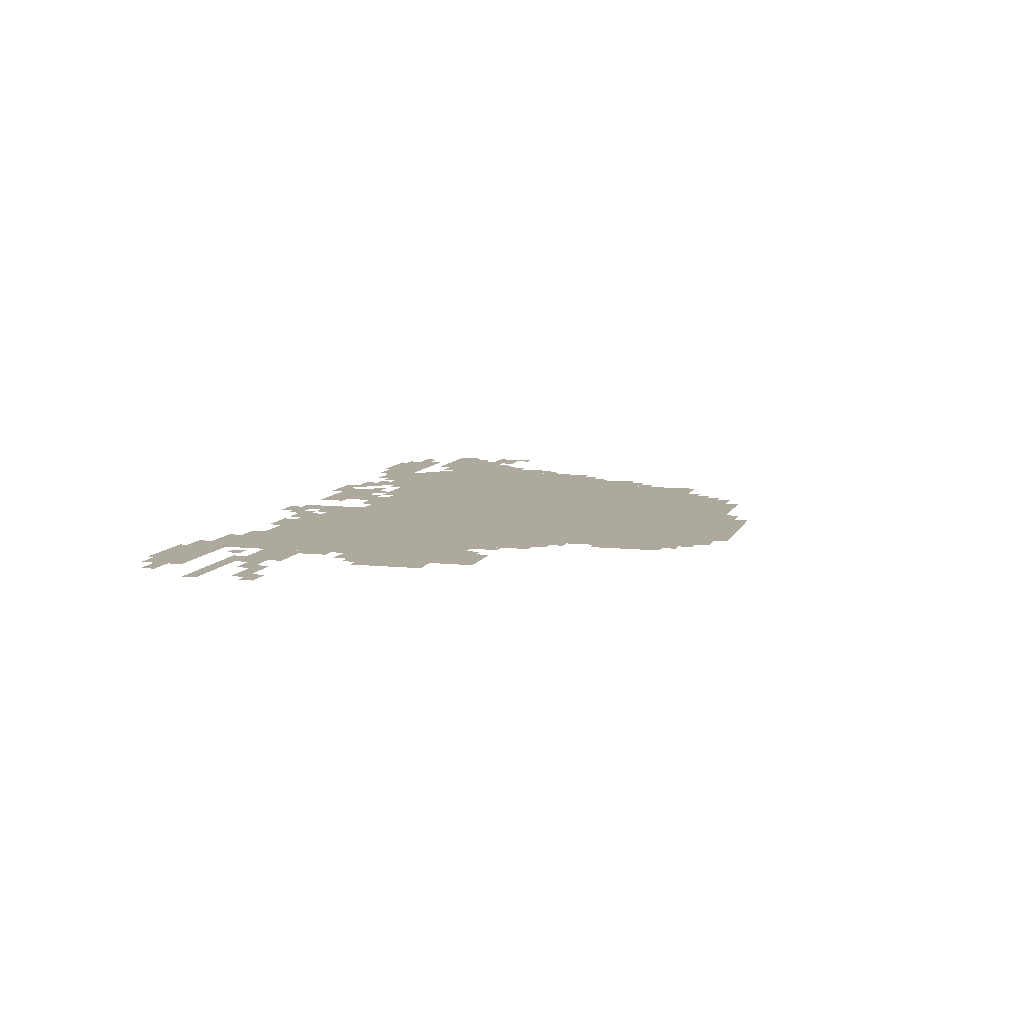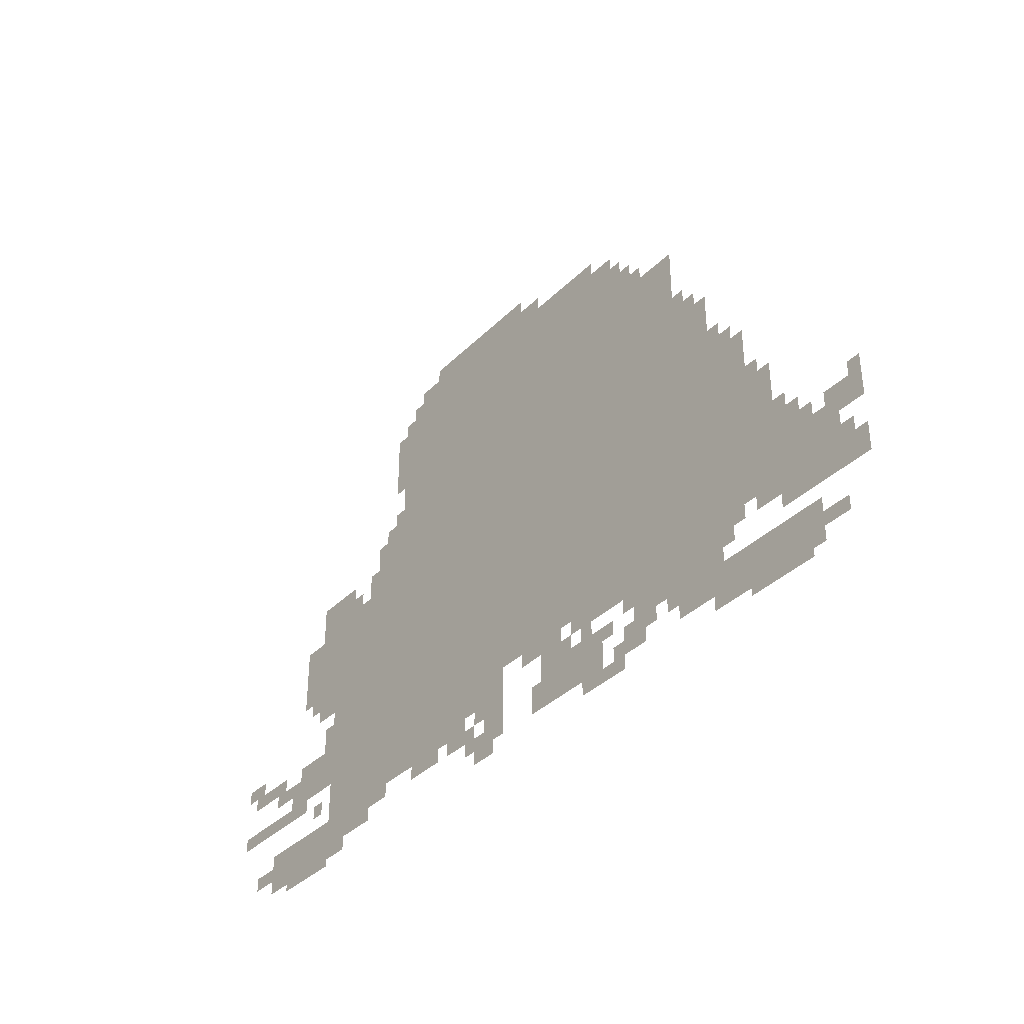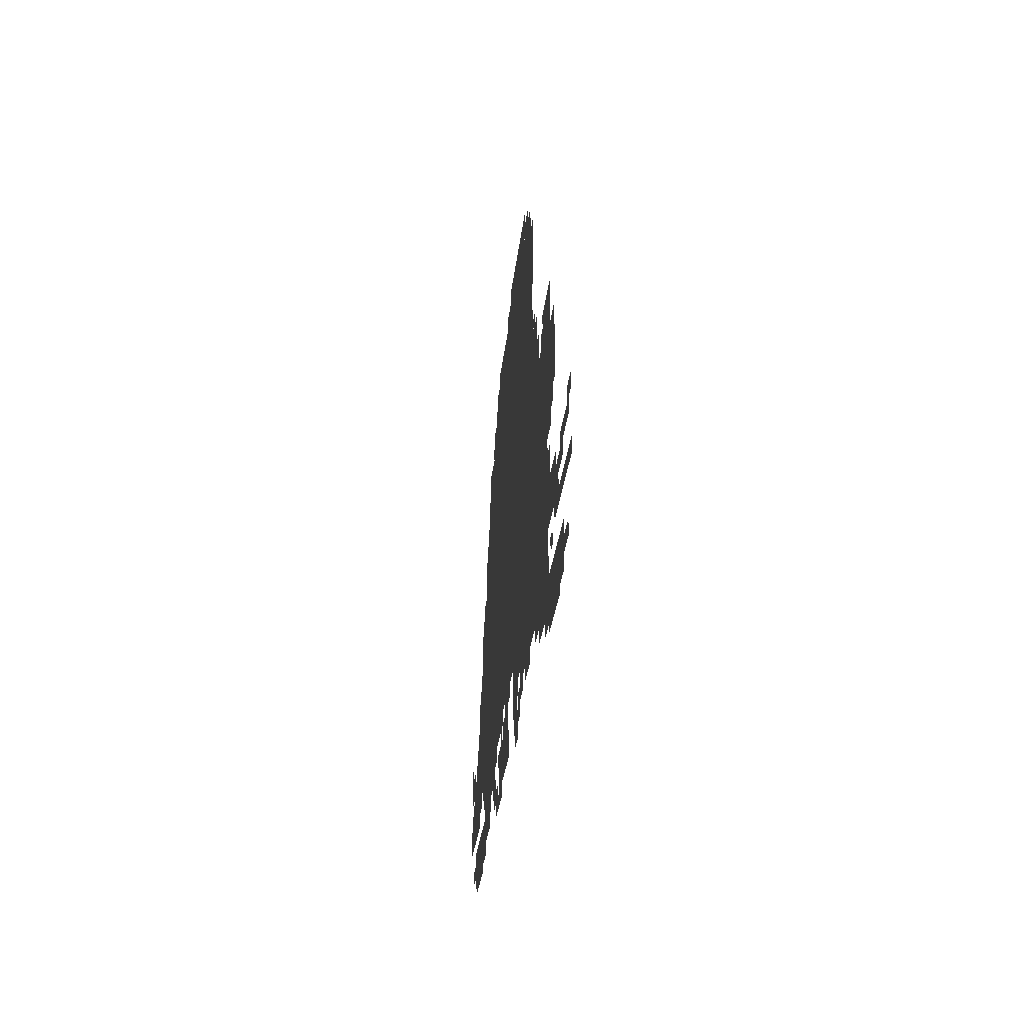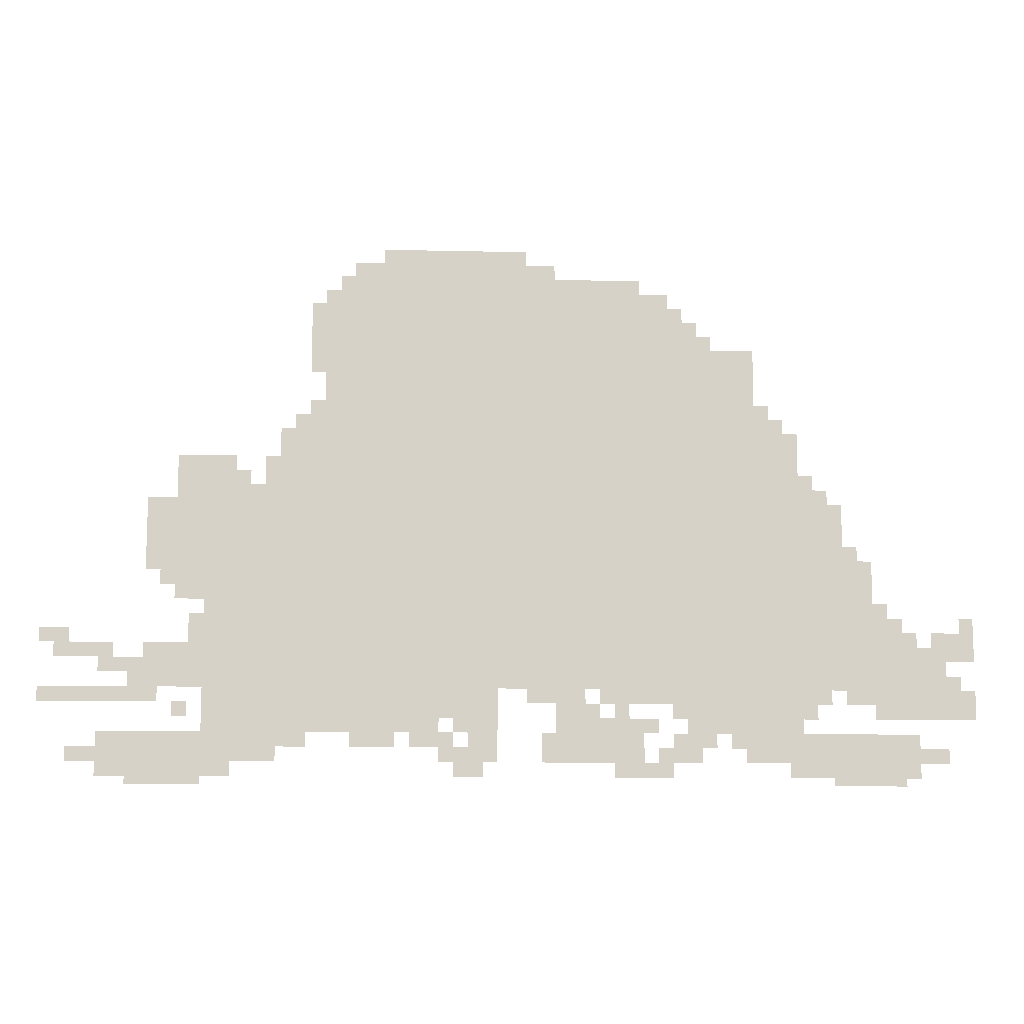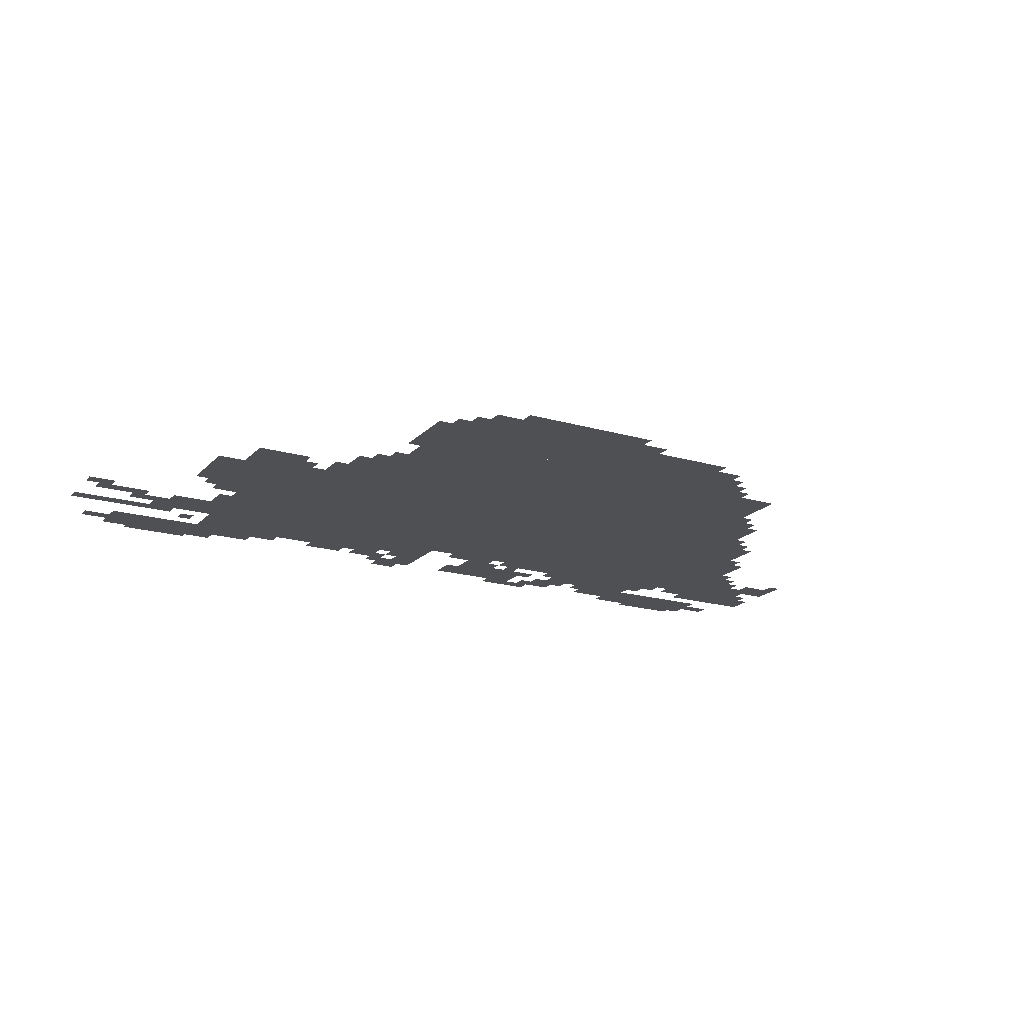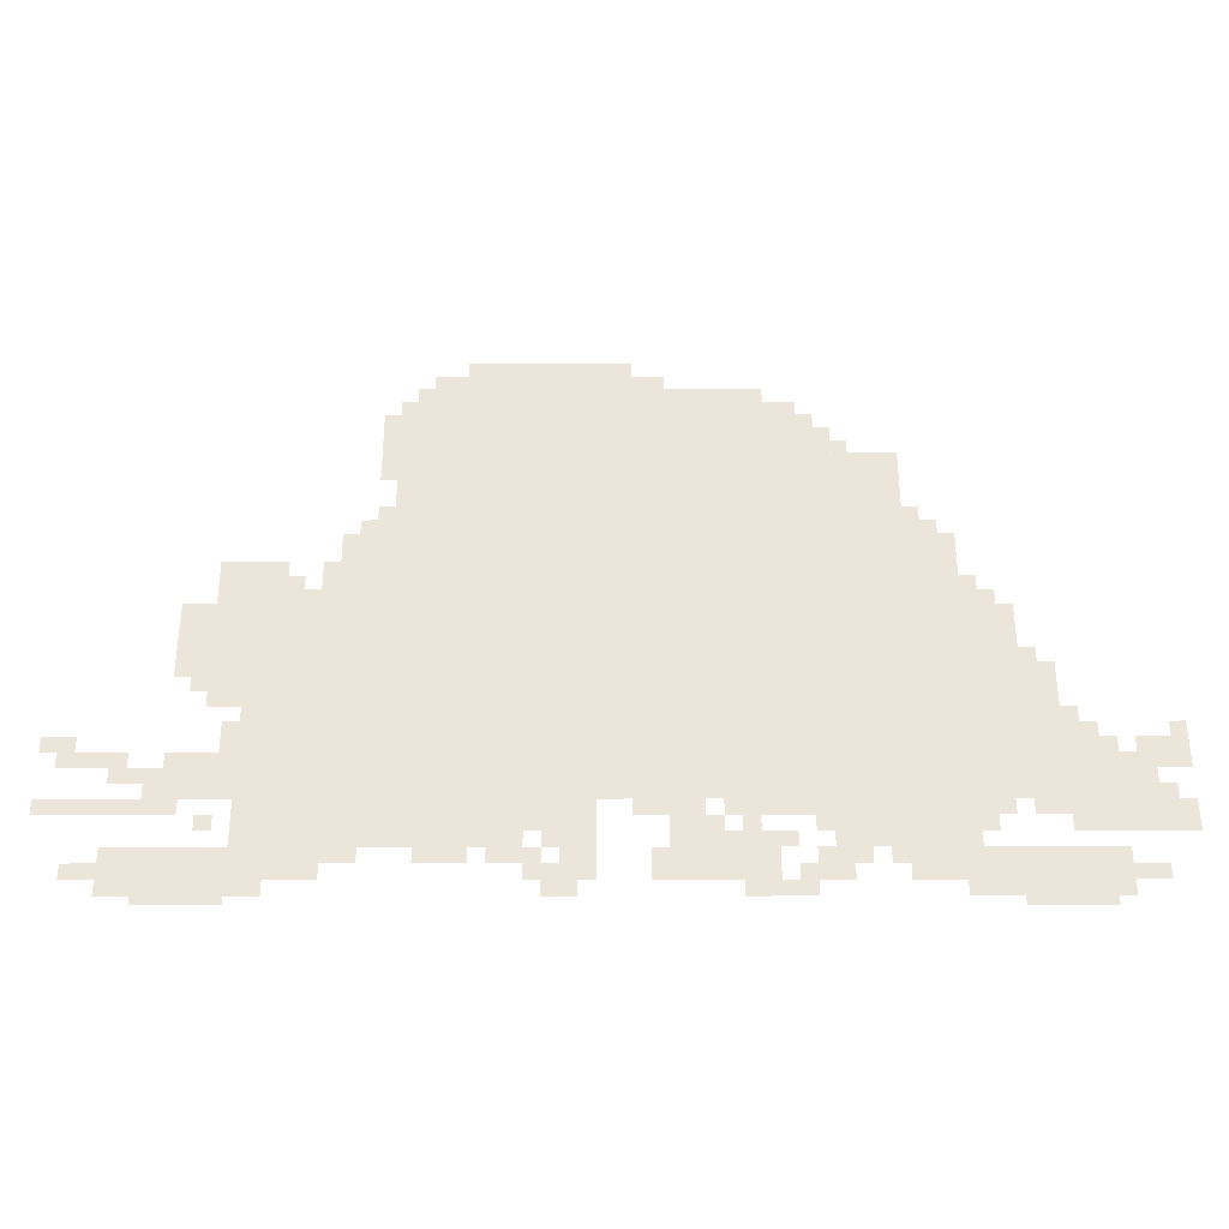
<metadata>
{"format":"obj","ext":"obj","renderer":"f3d","projection":"perspective","resolution":1024,"background":"white","views":[{"elev":8.9,"azim":105.9,"up":"+Z"},{"elev":-36.6,"azim":-128.5,"up":"+Y"},{"elev":-28.0,"azim":84.3,"up":"+Y"},{"elev":-10.9,"azim":176.7,"up":"+Y"},{"elev":-18.8,"azim":150.9,"up":"+Z"},{"elev":-34.3,"azim":-179.9,"up":"+Y"}]}
</metadata>
<code>
g shi-mesh
v -1088 209 0
v -1088 977 0
v -1568 977 0
v -1568 209 0
v -608 209 0
v -608 977 0
v -1088 977 0
v -1088 209 0
v -1568 209 0
v -1568 625 0
v -1760 625 0
v -1760 209 0
v -352 369 0
v -352 657 0
v -608 657 0
v -608 369 0
v -352 113 0
v -352 369 0
v -608 369 0
v -608 113 0
v -640 977 0
v -640 1137 0
v -992 1137 0
v -992 977 0
v -992 977 0
v -992 1137 0
v -1312 1137 0
v -1312 977 0
v -1760 177 0
v -1760 305 0
v -1984 305 0
v -1984 177 0
v -1120 49 0
v -1120 145 0
v -1312 145 0
v -1312 49 0
v -1568 625 0
v -1568 785 0
v -1664 785 0
v -1664 625 0
v -1632 17 0
v -1632 113 0
v -1792 113 0
v -1792 17 0
v -128 17 0
v -128 113 0
v -288 113 0
v -288 17 0
v -224 209 0
v -224 305 0
v -352 305 0
v -352 209 0
v -512 657 0
v -512 785 0
v -608 785 0
v -608 657 0
v -608 113 0
v -608 209 0
v -736 209 0
v -736 113 0
v -736 113 0
v -736 209 0
v -864 209 0
v -864 113 0
v -1792 17 0
v -1792 113 0
v -1920 113 0
v -1920 17 0
v -288 17 0
v -288 113 0
v -416 113 0
v -416 17 0
v -736 1137 0
v -736 1201 0
v -896 1201 0
v -896 1137 0
v -1536 145 0
v -1536 209 0
v -1696 209 0
v -1696 145 0
v -288 561 0
v -288 721 0
v -352 721 0
v -352 561 0
v -896 1137 0
v -896 1201 0
v -1056 1201 0
v -1056 1137 0
v -1376 145 0
v -1376 209 0
v -1536 209 0
v -1536 145 0
v -288 401 0
v -288 561 0
v -352 561 0
v -352 401 0
v -1536 49 0
v -1536 145 0
v -1632 145 0
v -1632 49 0
v -1312 977 0
v -1312 1073 0
v -1408 1073 0
v -1408 977 0
v -1760 401 0
v -1760 497 0
v -1824 497 0
v -1824 401 0
v -1760 305 0
v -1760 401 0
v -1824 401 0
v -1824 305 0
v -576 977 0
v -576 1073 0
v -640 1073 0
v -640 977 0
v -416 49 0
v -416 113 0
v -512 113 0
v -512 49 0
v -928 113 0
v -928 209 0
v -992 209 0
v -992 113 0
v -224 529 0
v -224 625 0
v -288 625 0
v -288 529 0
v -1376 49 0
v -1376 113 0
v -1440 113 0
v -1440 49 0
v -864 145 0
v -864 209 0
v -928 209 0
v -928 145 0
v -352 657 0
v -352 721 0
v -416 721 0
v -416 657 0
v -1984 273 0
v -1984 337 0
v -2047 337 0
v -2047 273 0
v -1824 305 0
v -1824 369 0
v -1888 369 0
v -1888 305 0
v -224 465 0
v -224 529 0
v -288 529 0
v -288 465 0
v -1824 145 0
v -1824 177 0
v -1952 177 0
v -1952 145 0
v -928 49 0
v -928 113 0
v -992 113 0
v -992 49 0
v 0 177 0
v 0 209 0
v -128 209 0
v -128 177 0
v -128 177 0
v -128 209 0
v -256 209 0
v -256 177 0
v -1952 145 0
v -1952 177 0
v -2047 177 0
v -2047 145 0
v -1216 177 0
v -1216 209 0
v -1312 209 0
v -1312 177 0
v -192 0 0
v -192 17 0
v -288 17 0
v -288 0 0
v -1728 0 0
v -1728 17 0
v -1824 17 0
v -1824 0 0
v -1568 785 0
v -1568 849 0
v -1600 849 0
v -1600 785 0
v -1664 625 0
v -1664 689 0
v -1696 689 0
v -1696 625 0
v -1056 1137 0
v -1056 1169 0
v -1120 1169 0
v -1120 1137 0
v -480 657 0
v -480 721 0
v -512 721 0
v -512 657 0
v -576 785 0
v -576 849 0
v -608 849 0
v -608 785 0
v -672 1137 0
v -672 1169 0
v -736 1169 0
v -736 1137 0
v -1312 1073 0
v -1312 1105 0
v -1376 1105 0
v -1376 1073 0
v -576 913 0
v -576 977 0
v -608 977 0
v -608 913 0
v -1408 977 0
v -1408 1041 0
v -1440 1041 0
v -1440 977 0
v -864 49 0
v -864 81 0
v -928 81 0
v -928 49 0
v -64 49 0
v -64 81 0
v -128 81 0
v -128 49 0
v -896 17 0
v -896 49 0
v -960 49 0
v -960 17 0
v -1920 49 0
v -1920 81 0
v -1984 81 0
v -1984 49 0
v -1088 49 0
v -1088 113 0
v -1120 113 0
v -1120 49 0
v 0 305 0
v 0 337 0
v -64 337 0
v -64 305 0
v -320 305 0
v -320 369 0
v -352 369 0
v -352 305 0
v -512 81 0
v -512 113 0
v -576 113 0
v -576 81 0
v -1984 177 0
v -1984 241 0
v -2016 241 0
v -2016 177 0
v -1408 113 0
v -1408 145 0
v -1472 145 0
v -1472 113 0
v -1120 177 0
v -1120 209 0
v -1184 209 0
v -1184 177 0
v -1248 17 0
v -1248 49 0
v -1312 49 0
v -1312 17 0
v -1472 113 0
v -1472 145 0
v -1536 145 0
v -1536 113 0
v -96 273 0
v -96 305 0
v -160 305 0
v -160 273 0
v -288 0 0
v -288 17 0
v -352 17 0
v -352 0 0
v -1312 177 0
v -1312 209 0
v -1376 209 0
v -1376 177 0
v -32 273 0
v -32 305 0
v -96 305 0
v -96 273 0
v -1824 0 0
v -1824 17 0
v -1888 17 0
v -1888 0 0
v -1056 177 0
v -1056 209 0
v -1120 209 0
v -1120 177 0
v -672 81 0
v -672 113 0
v -736 113 0
v -736 81 0
v -800 81 0
v -800 113 0
v -864 113 0
v -864 81 0
v -1120 145 0
v -1120 177 0
v -1184 177 0
v -1184 145 0
v -128 241 0
v -128 273 0
v -192 273 0
v -192 241 0
v -1312 17 0
v -1312 49 0
v -1376 49 0
v -1376 17 0
v -2016 177 0
v -2016 209 0
v -2047 209 0
v -2047 177 0
v -288 145 0
v -288 177 0
v -320 177 0
v -320 145 0
v -1696 177 0
v -1696 209 0
v -1728 209 0
v -1728 177 0
v -192 209 0
v -192 241 0
v -224 241 0
v -224 209 0
v -1888 305 0
v -1888 337 0
v -1920 337 0
v -1920 305 0
v -1952 305 0
v -1952 337 0
v -1984 337 0
v -1984 305 0
v -1248 145 0
v -1248 177 0
v -1280 177 0
v -1280 145 0
v -1632 113 0
v -1632 145 0
v -1664 145 0
v -1664 113 0
v -1440 81 0
v -1440 113 0
v -1472 113 0
v -1472 81 0
v -1504 81 0
v -1504 113 0
v -1536 113 0
v -1536 81 0
v -896 113 0
v -896 145 0
v -928 145 0
v -928 113 0
v -1312 113 0
v -1312 145 0
v -1344 145 0
v -1344 113 0
v -1344 49 0
v -1344 81 0
v -1376 81 0
v -1376 49 0
v -2016 337 0
v -2016 369 0
v -2047 369 0
v -2047 337 0
v -192 241 0
v -192 273 0
v -224 273 0
v -224 241 0
v -608 1073 0
v -608 1105 0
v -640 1105 0
v -640 1073 0
v -1440 977 0
v -1440 1009 0
v -1472 1009 0
v -1472 977 0
v -864 81 0
v -864 113 0
v -896 113 0
v -896 81 0
v -736 81 0
v -736 113 0
v -768 113 0
v -768 81 0
v -1184 145 0
v -1184 177 0
v -1216 177 0
v -1216 145 0
v -544 785 0
v -544 817 0
v -576 817 0
v -576 785 0
v -1760 497 0
v -1760 529 0
v -1792 529 0
v -1792 497 0
v -256 433 0
v -256 465 0
v -288 465 0
v -288 433 0
v -1824 369 0
v -1824 401 0
v -1856 401 0
v -1856 369 0
v -1600 785 0
v -1600 817 0
v -1632 817 0
v -1632 785 0
v -416 657 0
v -416 689 0
v -448 689 0
v -448 657 0
v -1696 625 0
v -1696 657 0
v -1728 657 0
v -1728 625 0
g shi-mesh_0
f 3 2 1
f 1 4 3
f 7 6 5
f 5 8 7
f 11 10 9
f 9 12 11
f 15 14 13
f 13 16 15
f 19 18 17
f 17 20 19
f 23 22 21
f 21 24 23
f 27 26 25
f 25 28 27
f 31 30 29
f 29 32 31
f 35 34 33
f 33 36 35
f 39 38 37
f 37 40 39
f 43 42 41
f 41 44 43
f 47 46 45
f 45 48 47
f 51 50 49
f 49 52 51
f 55 54 53
f 53 56 55
f 59 58 57
f 57 60 59
f 63 62 61
f 61 64 63
f 67 66 65
f 65 68 67
f 71 70 69
f 69 72 71
f 75 74 73
f 73 76 75
f 79 78 77
f 77 80 79
f 83 82 81
f 81 84 83
f 87 86 85
f 85 88 87
f 91 90 89
f 89 92 91
f 95 94 93
f 93 96 95
f 99 98 97
f 97 100 99
f 103 102 101
f 101 104 103
f 107 106 105
f 105 108 107
f 111 110 109
f 109 112 111
f 115 114 113
f 113 116 115
f 119 118 117
f 117 120 119
f 123 122 121
f 121 124 123
f 127 126 125
f 125 128 127
f 131 130 129
f 129 132 131
f 135 134 133
f 133 136 135
f 139 138 137
f 137 140 139
f 143 142 141
f 141 144 143
f 147 146 145
f 145 148 147
f 151 150 149
f 149 152 151
f 155 154 153
f 153 156 155
f 159 158 157
f 157 160 159
f 163 162 161
f 161 164 163
f 167 166 165
f 165 168 167
f 171 170 169
f 169 172 171
f 175 174 173
f 173 176 175
f 179 178 177
f 177 180 179
f 183 182 181
f 181 184 183
f 187 186 185
f 185 188 187
f 191 190 189
f 189 192 191
f 195 194 193
f 193 196 195
f 199 198 197
f 197 200 199
f 203 202 201
f 201 204 203
f 207 206 205
f 205 208 207
f 211 210 209
f 209 212 211
f 215 214 213
f 213 216 215
f 219 218 217
f 217 220 219
f 223 222 221
f 221 224 223
f 227 226 225
f 225 228 227
f 231 230 229
f 229 232 231
f 235 234 233
f 233 236 235
f 239 238 237
f 237 240 239
f 243 242 241
f 241 244 243
f 247 246 245
f 245 248 247
f 251 250 249
f 249 252 251
f 255 254 253
f 253 256 255
f 259 258 257
f 257 260 259
f 263 262 261
f 261 264 263
f 267 266 265
f 265 268 267
f 271 270 269
f 269 272 271
f 275 274 273
f 273 276 275
f 279 278 277
f 277 280 279
f 283 282 281
f 281 284 283
f 287 286 285
f 285 288 287
f 291 290 289
f 289 292 291
f 295 294 293
f 293 296 295
f 299 298 297
f 297 300 299
f 303 302 301
f 301 304 303
f 307 306 305
f 305 308 307
f 311 310 309
f 309 312 311
f 315 314 313
f 313 316 315
f 319 318 317
f 317 320 319
f 323 322 321
f 321 324 323
f 327 326 325
f 325 328 327
f 331 330 329
f 329 332 331
f 335 334 333
f 333 336 335
f 339 338 337
f 337 340 339
f 343 342 341
f 341 344 343
f 347 346 345
f 345 348 347
f 351 350 349
f 349 352 351
f 355 354 353
f 353 356 355
f 359 358 357
f 357 360 359
f 363 362 361
f 361 364 363
f 367 366 365
f 365 368 367
f 371 370 369
f 369 372 371
f 375 374 373
f 373 376 375
f 379 378 377
f 377 380 379
f 383 382 381
f 381 384 383
f 387 386 385
f 385 388 387
f 391 390 389
f 389 392 391
f 395 394 393
f 393 396 395
f 399 398 397
f 397 400 399
f 403 402 401
f 401 404 403
f 407 406 405
f 405 408 407
f 411 410 409
f 409 412 411
f 415 414 413
f 413 416 415
f 419 418 417
f 417 420 419
f 423 422 421
f 421 424 423

</code>
